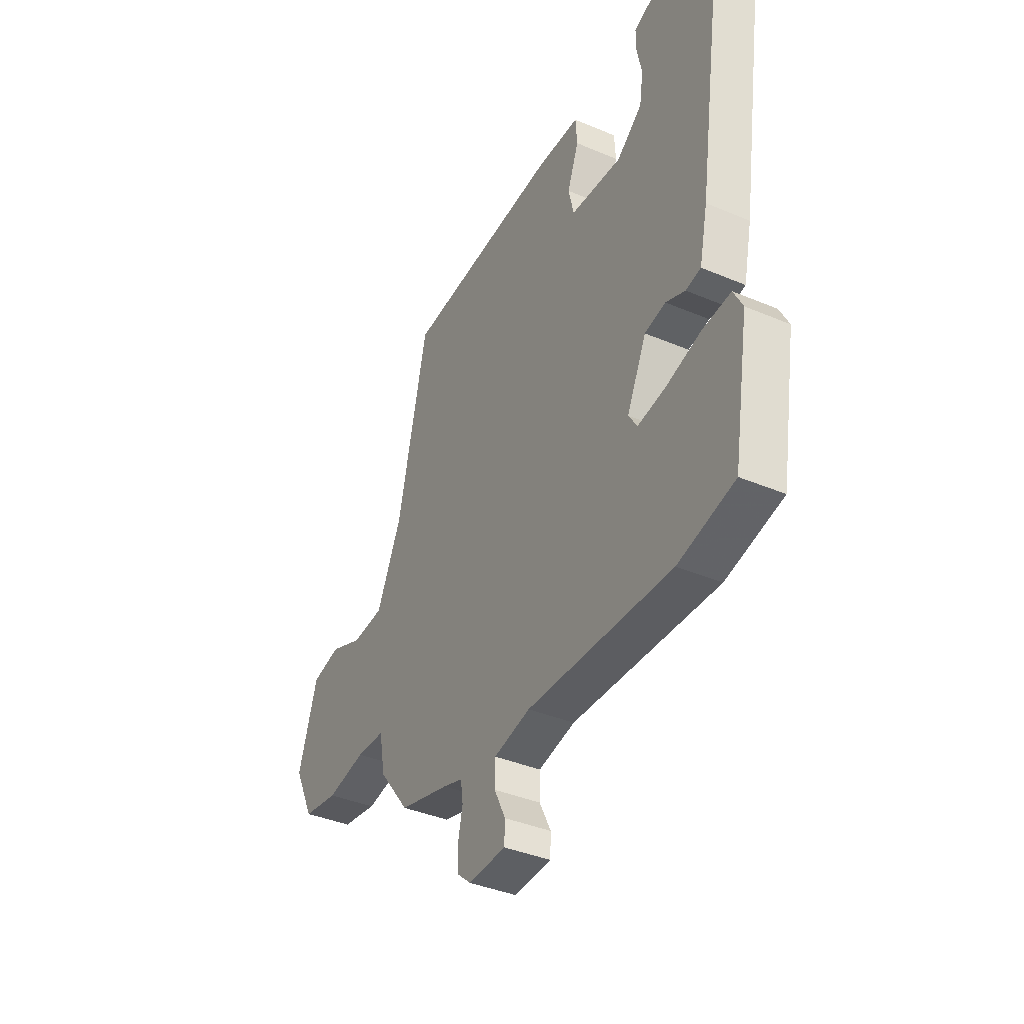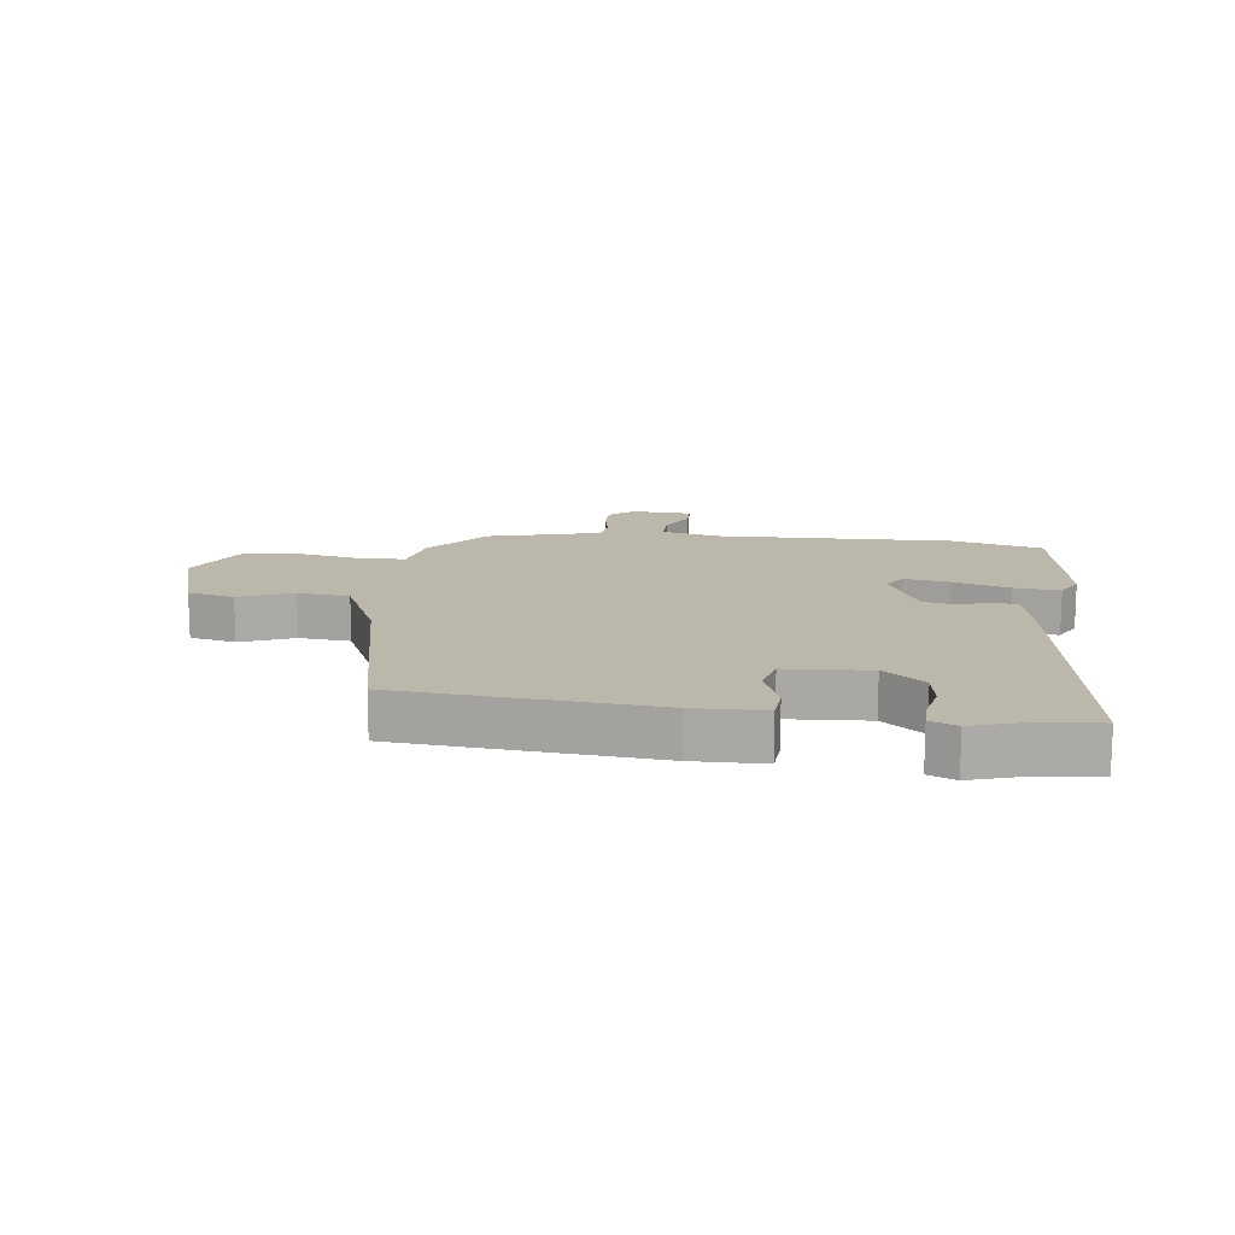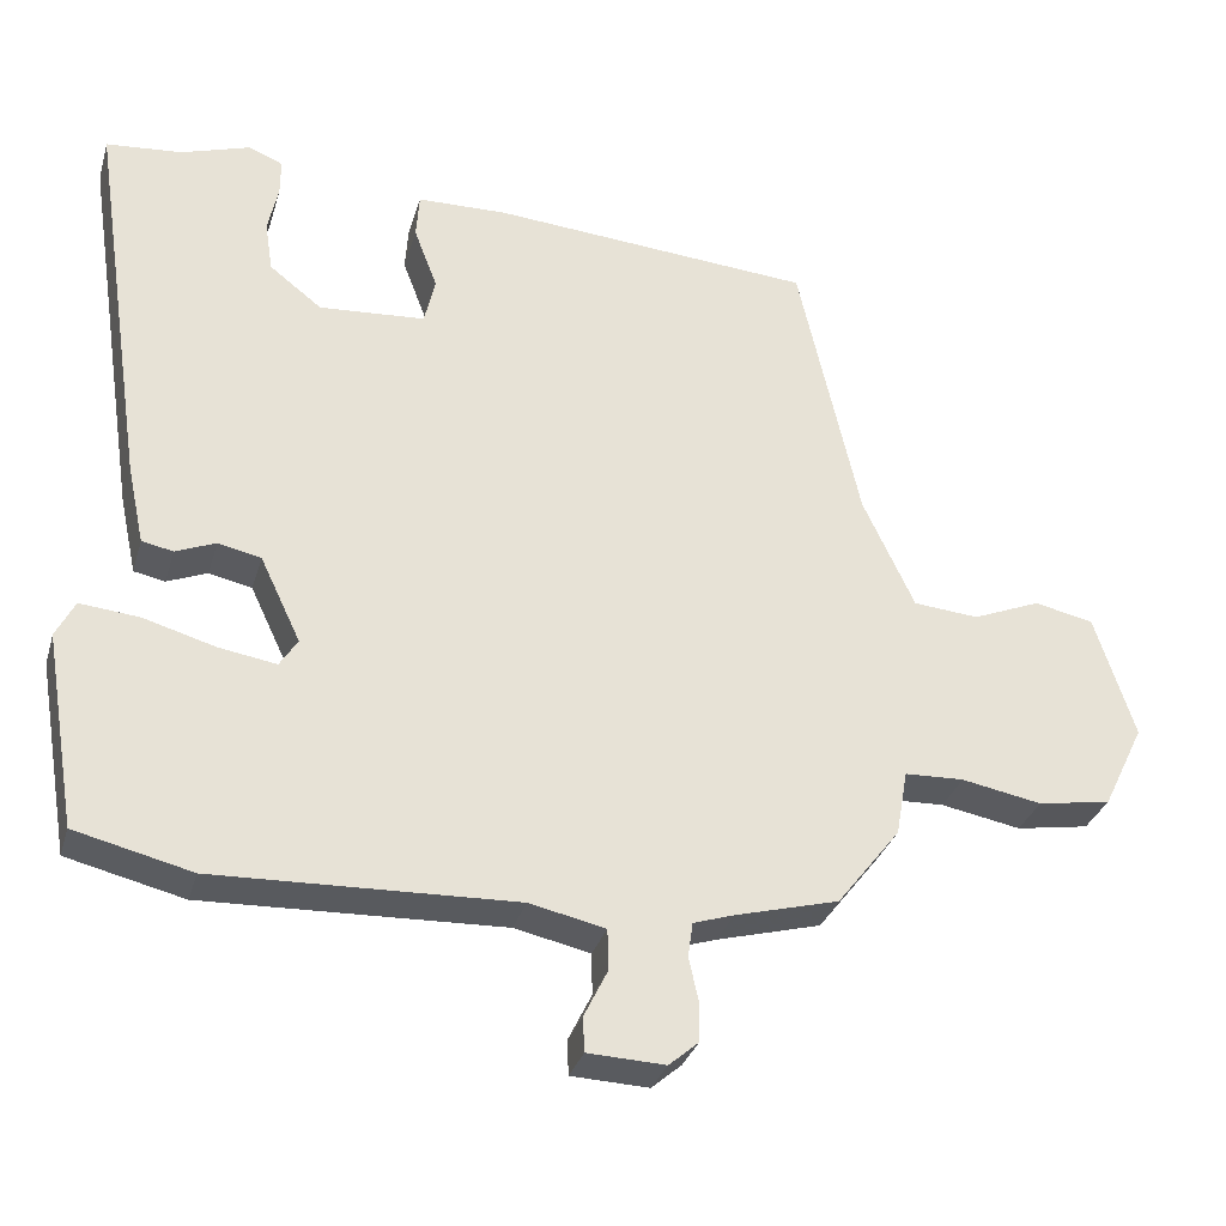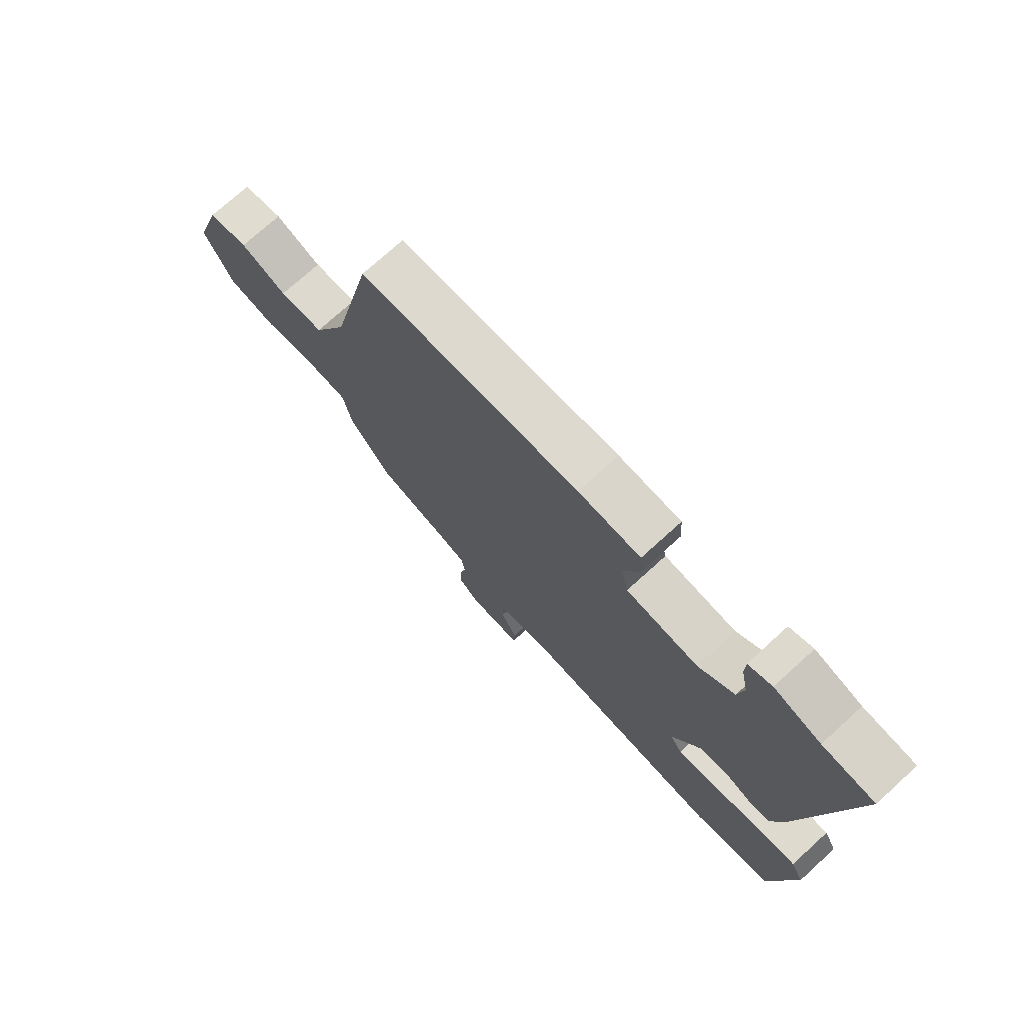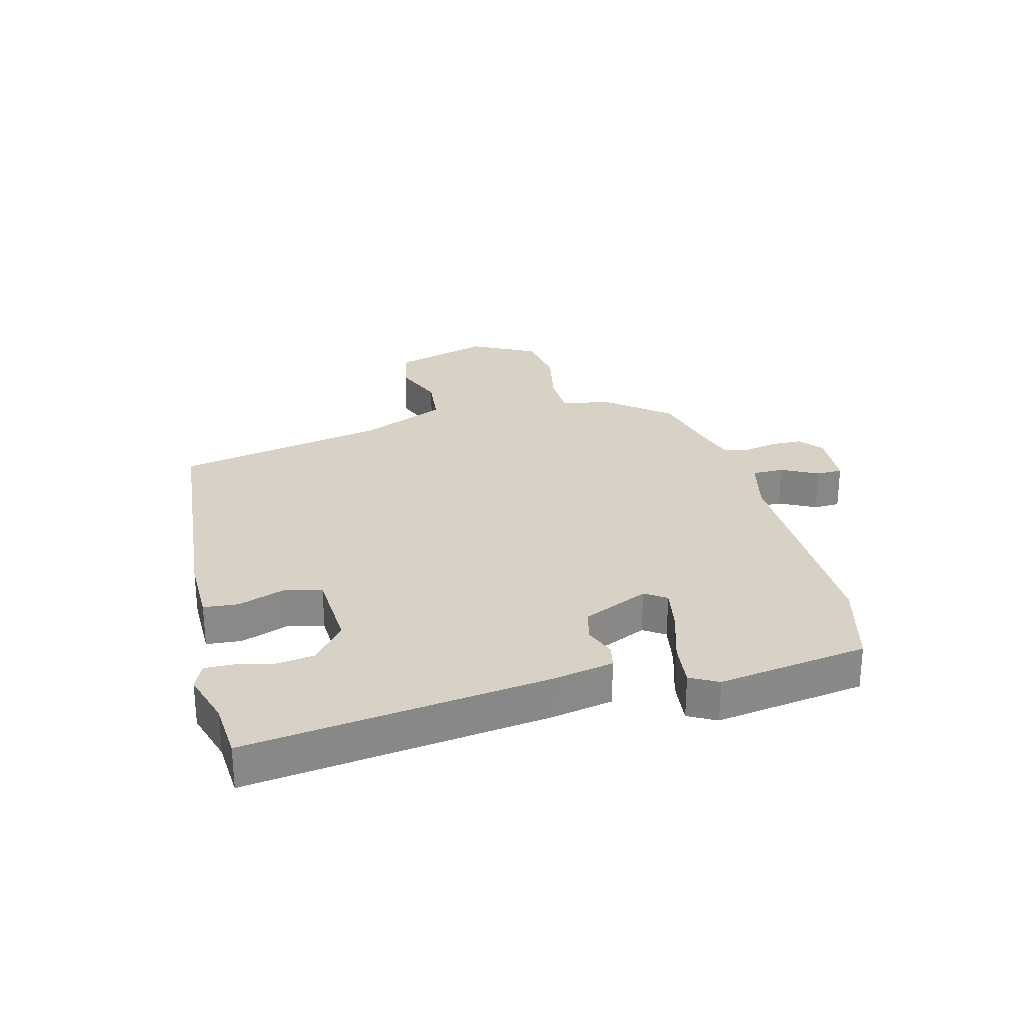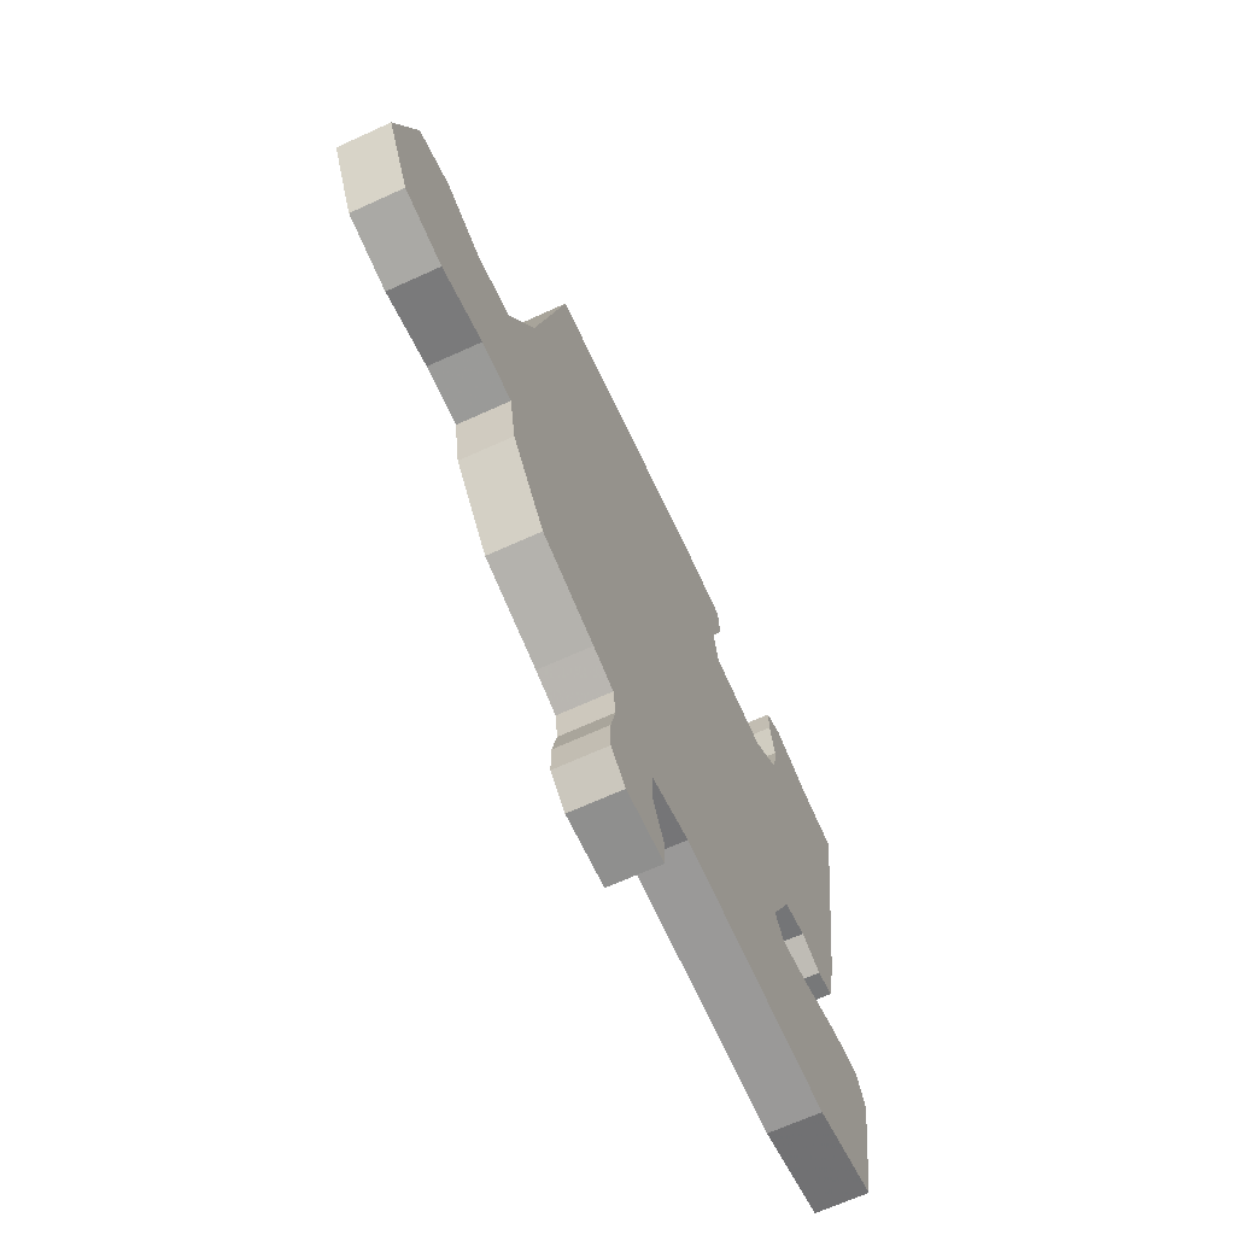
<metadata>
{"format":"obj","ext":"obj","renderer":"f3d","projection":"perspective","resolution":1024,"background":"white","views":[{"elev":-38.6,"azim":61.9,"up":"+Z"},{"elev":14.2,"azim":7.7,"up":"+Y"},{"elev":-31.8,"azim":164.3,"up":"+Z"},{"elev":73.8,"azim":47.7,"up":"+Z"},{"elev":27.4,"azim":76.7,"up":"+Y"},{"elev":-67.3,"azim":-65.4,"up":"+Z"}]}
</metadata>
<code>
v 0.505 0.07 -0.499
v 0.356 0.07 -0.535
v -0.027 0.07 -0.521
v -0.124 0.07 -0.542
v -0.125 0.07 -0.595
v -0.095 0.07 -0.656
v -0.097 0.07 -0.7
v -0.196 0.07 -0.704
v -0.234 0.07 -0.671
v -0.234 0.07 -0.62
v -0.222 0.07 -0.565
v -0.228 0.07 -0.521
v -0.28 0.07 -0.504
v -0.413 0.07 -0.468
v -0.494 0.07 -0.364
v -0.509 0.07 -0.28
v -0.585 0.07 -0.277
v -0.688 0.07 -0.296
v -0.782 0.07 -0.28
v -0.835 0.07 -0.171
v -0.784 0.07 -0.012
v -0.708 0.07 0.004
v -0.621 0.07 -0.032
v -0.537 0.07 -0.025
v -0.471 0.07 0.117
v -0.392 0.07 0.469
v 0.021 0.07 0.5
v 0.137 0.07 0.497
v 0.141 0.07 0.439
v 0.111 0.07 0.36
v 0.125 0.07 0.299
v 0.261 0.07 0.289
v 0.328 0.07 0.341
v 0.338 0.07 0.406
v 0.325 0.07 0.468
v 0.325 0.07 0.515
v 0.369 0.07 0.533
v 0.457 0.07 0.504
v 0.554 0.07 0.495
v 0.479 0.07 -0.003
v 0.457 0.07 -0.105
v 0.417 0.07 -0.113
v 0.366 0.07 -0.092
v 0.311 0.07 -0.104
v 0.259 0.07 -0.213
v 0.282 0.07 -0.249
v 0.356 0.07 -0.237
v 0.448 0.07 -0.211
v 0.523 0.07 -0.204
v 0.547 0.07 -0.251
v 0.505 0 -0.499
v 0.356 0 -0.535
v -0.027 0 -0.521
v -0.124 0 -0.542
v -0.125 0 -0.595
v -0.095 0 -0.656
v -0.097 0 -0.7
v -0.196 0 -0.704
v -0.234 0 -0.671
v -0.234 0 -0.62
v -0.222 0 -0.565
v -0.228 0 -0.521
v -0.28 0 -0.504
v -0.413 0 -0.468
v -0.494 0 -0.364
v -0.509 0 -0.28
v -0.585 0 -0.277
v -0.688 0 -0.296
v -0.782 0 -0.28
v -0.835 0 -0.171
v -0.784 0 -0.012
v -0.708 0 0.004
v -0.621 0 -0.032
v -0.537 0 -0.025
v -0.471 0 0.117
v -0.392 0 0.469
v 0.021 0 0.5
v 0.137 0 0.497
v 0.141 0 0.439
v 0.111 0 0.36
v 0.125 0 0.299
v 0.261 0 0.289
v 0.328 0 0.341
v 0.338 0 0.406
v 0.325 0 0.468
v 0.325 0 0.515
v 0.369 0 0.533
v 0.457 0 0.504
v 0.554 0 0.495
v 0.479 0 -0.003
v 0.457 0 -0.105
v 0.417 0 -0.113
v 0.366 0 -0.092
v 0.311 0 -0.104
v 0.259 0 -0.213
v 0.282 0 -0.249
v 0.356 0 -0.237
v 0.448 0 -0.211
v 0.523 0 -0.204
v 0.547 0 -0.251
f 1 2 3
f 50 1 3
f 49 50 3
f 48 49 3
f 47 48 3
f 46 47 3 4
f 45 46 4
f 44 45 4
f 41 42 43
f 40 41 43
f 39 40 43
f 38 39 43
f 38 43 44
f 36 37 38
f 35 36 38
f 34 35 38
f 33 34 38 44
f 32 33 44 4
f 28 29 30
f 27 28 30
f 26 27 30
f 25 26 30
f 24 25 30 31
f 21 22 23
f 20 21 23
f 19 20 23
f 18 19 23
f 17 18 23
f 16 17 23 24
f 31 32 4
f 24 31 4
f 16 24 4
f 15 16 4
f 14 15 4
f 13 14 4
f 9 10 11
f 8 9 11
f 7 8 11
f 6 7 11
f 5 6 11
f 4 5 11 12
f 4 12 13
f 53 52 51
f 53 51 100
f 53 100 99
f 53 99 98
f 53 98 97
f 54 53 97 96
f 54 96 95
f 54 95 94
f 93 92 91
f 93 91 90
f 93 90 89
f 93 89 88
f 94 93 88
f 88 87 86
f 88 86 85
f 88 85 84
f 94 88 84 83
f 54 94 83 82
f 80 79 78
f 80 78 77
f 80 77 76
f 80 76 75
f 81 80 75 74
f 73 72 71
f 73 71 70
f 73 70 69
f 73 69 68
f 73 68 67
f 74 73 67 66
f 54 82 81
f 54 81 74
f 54 74 66
f 54 66 65
f 54 65 64
f 54 64 63
f 61 60 59
f 61 59 58
f 61 58 57
f 61 57 56
f 61 56 55
f 62 61 55 54
f 63 62 54
f 1 51 52 2
f 2 52 53 3
f 3 53 54 4
f 4 54 55 5
f 5 55 56 6
f 6 56 57 7
f 7 57 58 8
f 8 58 59 9
f 9 59 60 10
f 10 60 61 11
f 11 61 62 12
f 12 62 63 13
f 13 63 64 14
f 14 64 65 15
f 15 65 66 16
f 16 66 67 17
f 17 67 68 18
f 18 68 69 19
f 19 69 70 20
f 20 70 71 21
f 21 71 72 22
f 22 72 73 23
f 23 73 74 24
f 24 74 75 25
f 25 75 76 26
f 26 76 77 27
f 27 77 78 28
f 28 78 79 29
f 29 79 80 30
f 30 80 81 31
f 31 81 82 32
f 32 82 83 33
f 33 83 84 34
f 34 84 85 35
f 35 85 86 36
f 36 86 87 37
f 37 87 88 38
f 38 88 89 39
f 39 89 90 40
f 40 90 91 41
f 41 91 92 42
f 42 92 93 43
f 43 93 94 44
f 44 94 95 45
f 45 95 96 46
f 46 96 97 47
f 47 97 98 48
f 48 98 99 49
f 49 99 100 50
f 50 100 51 1

</code>
